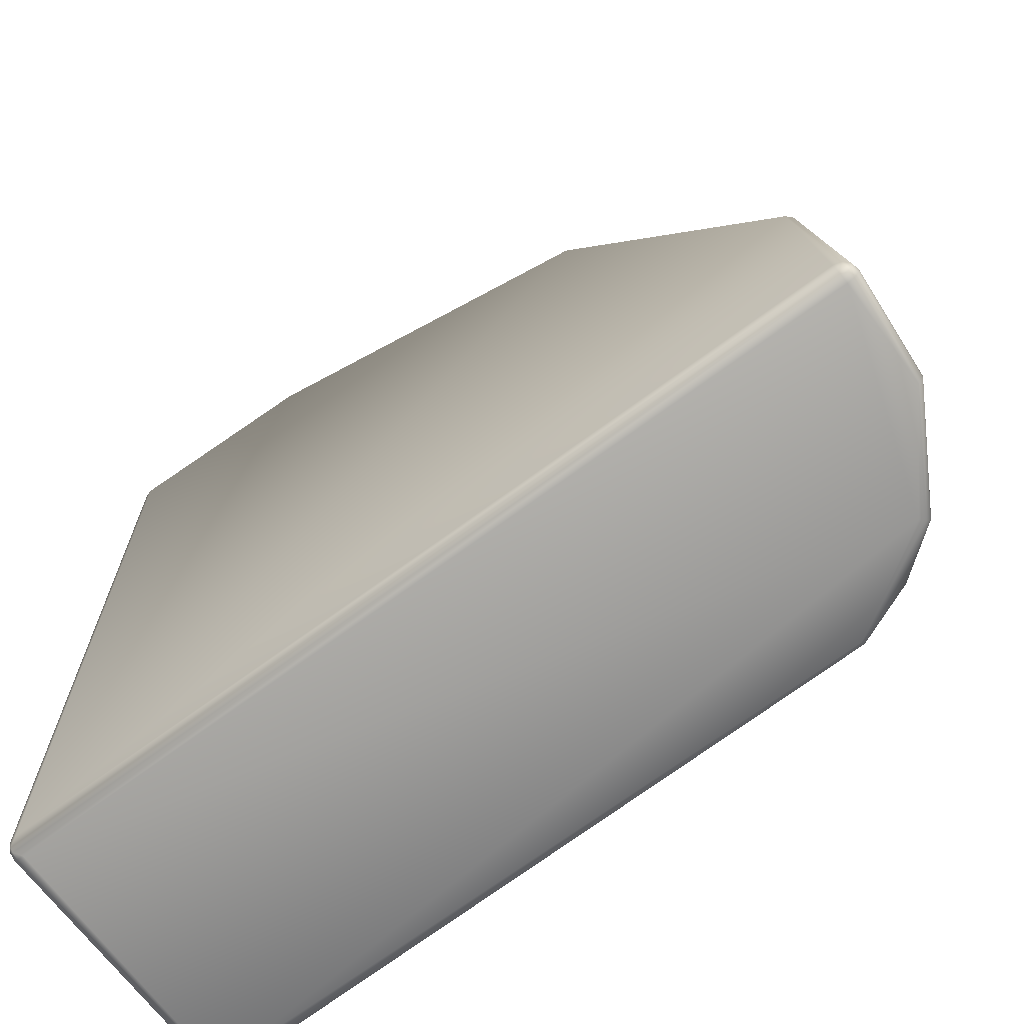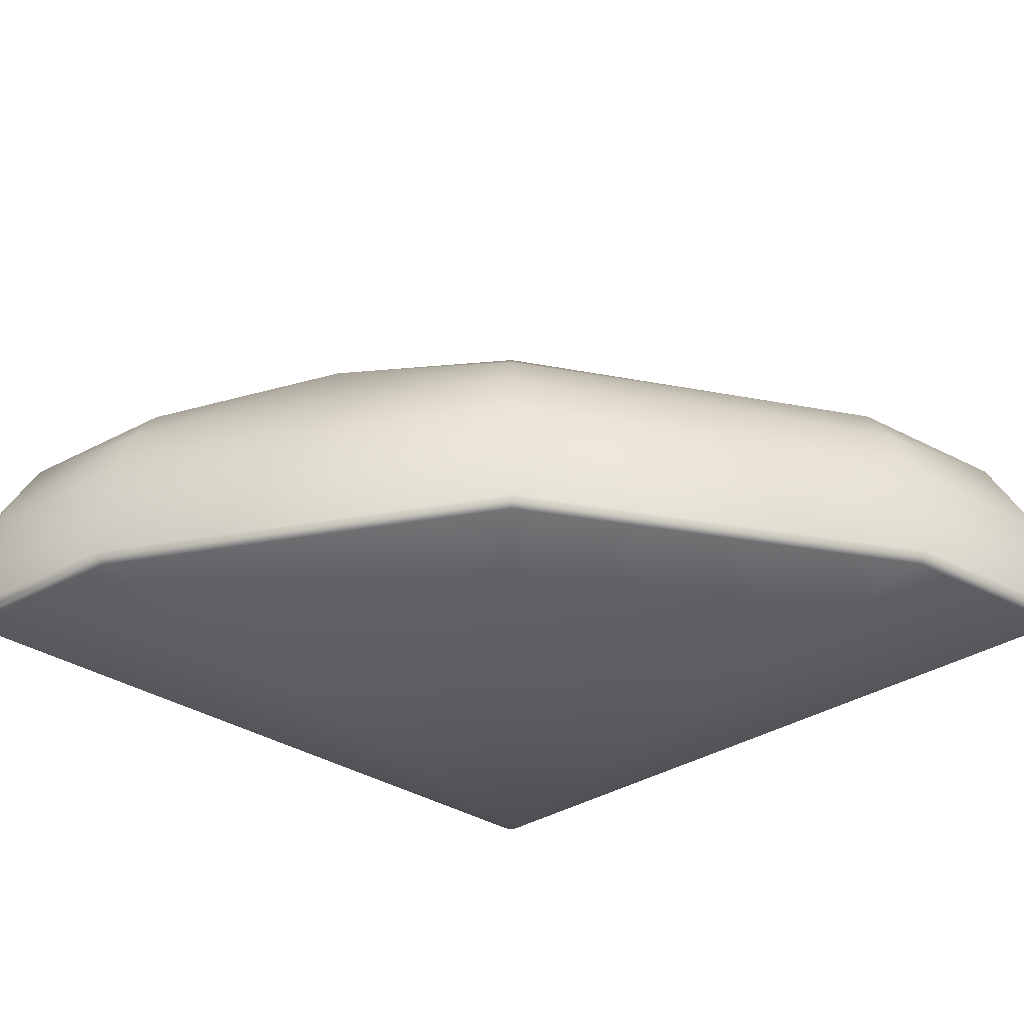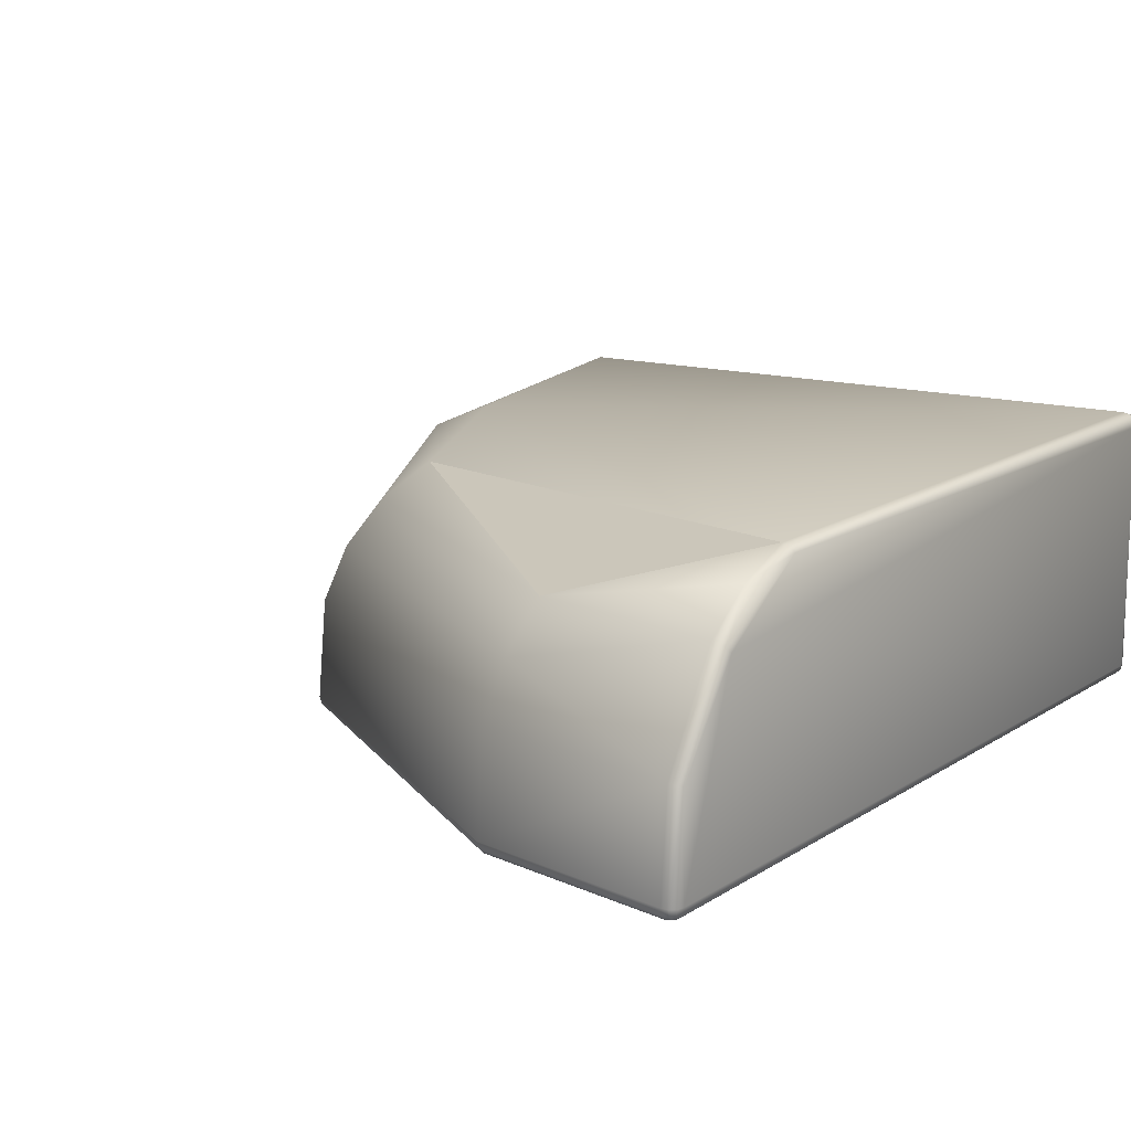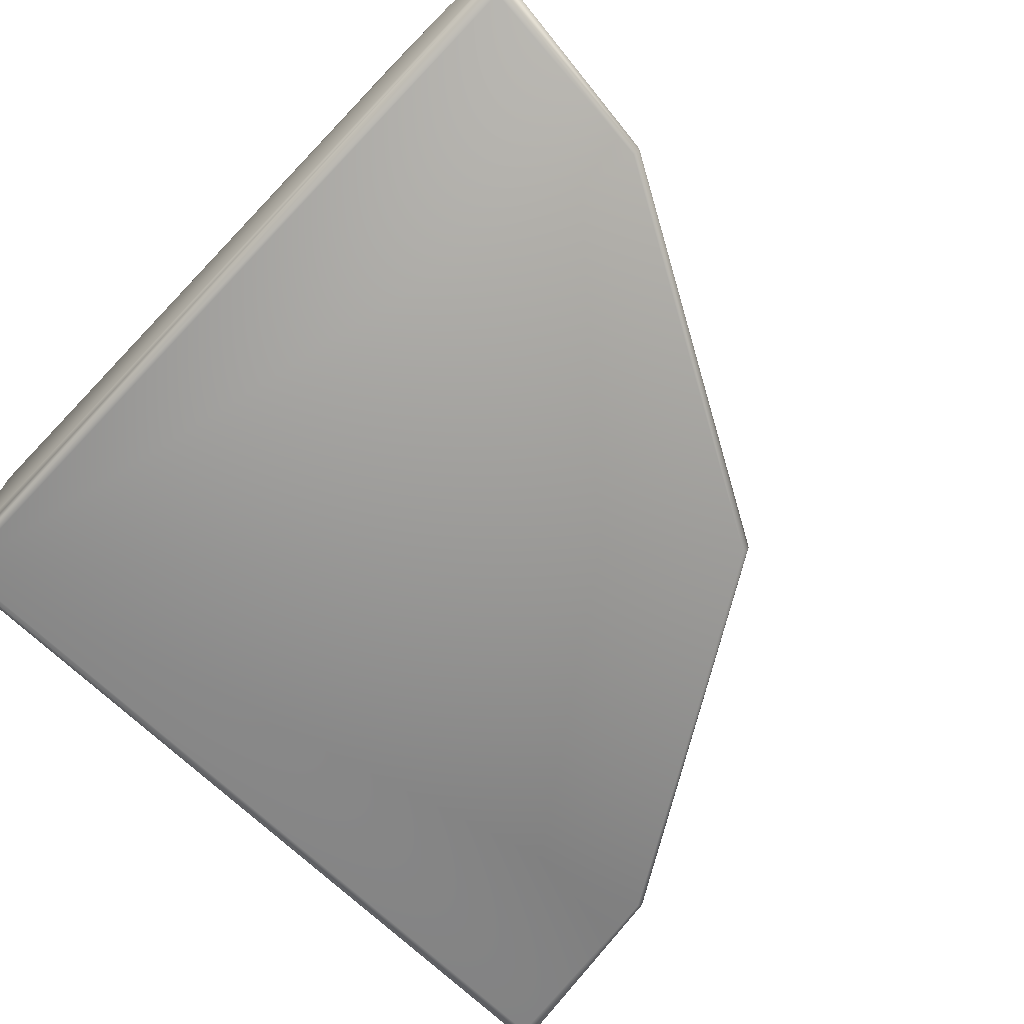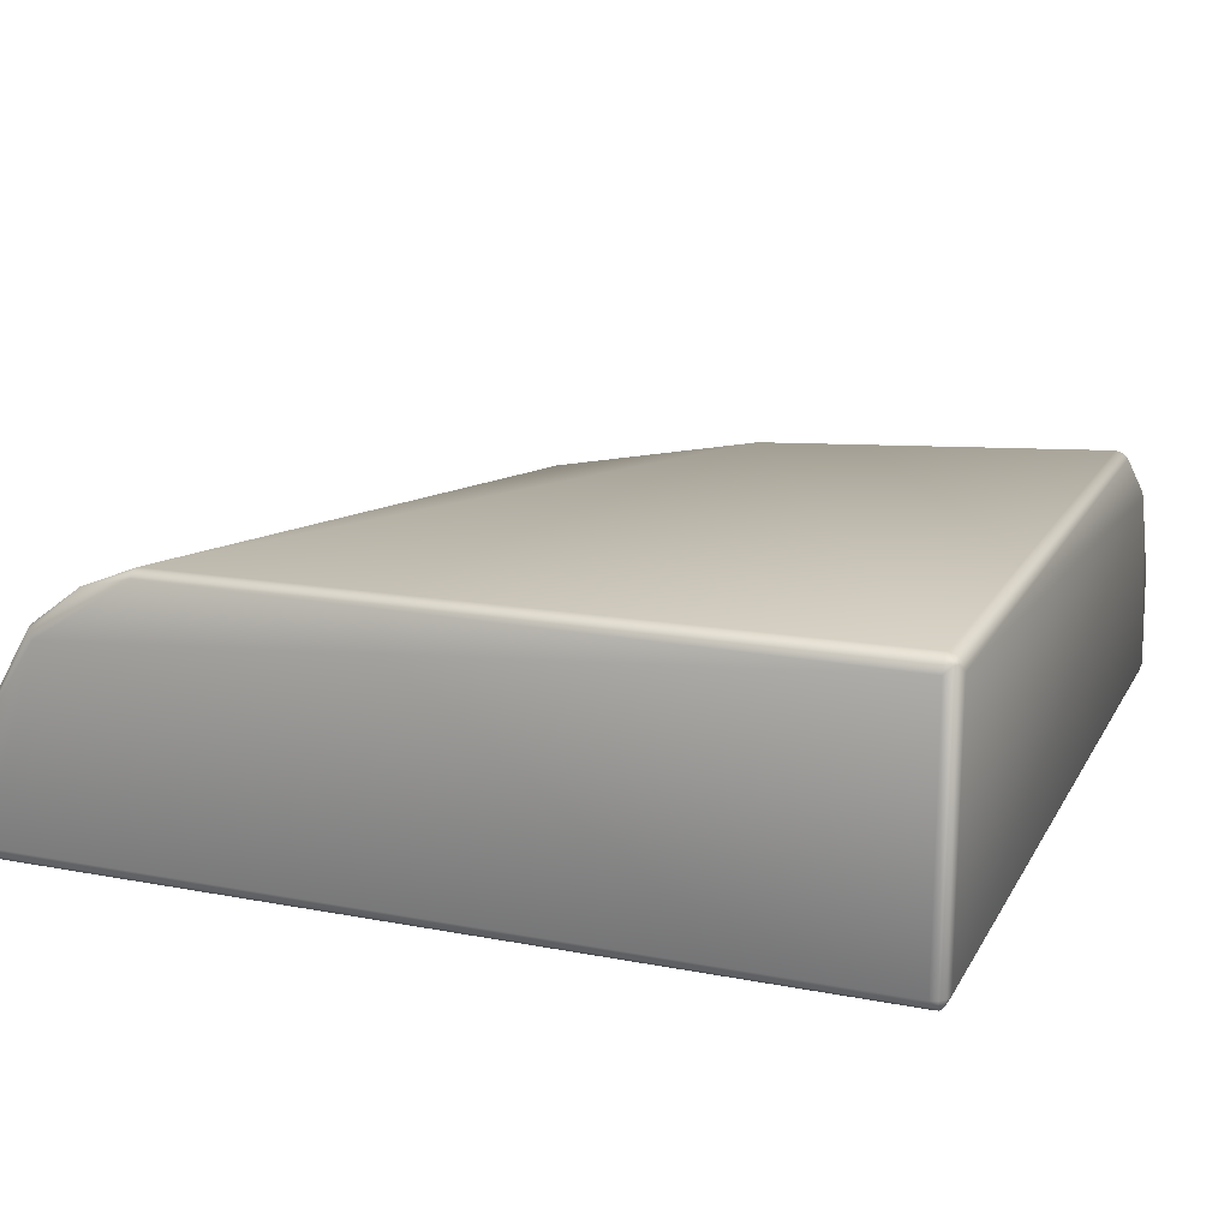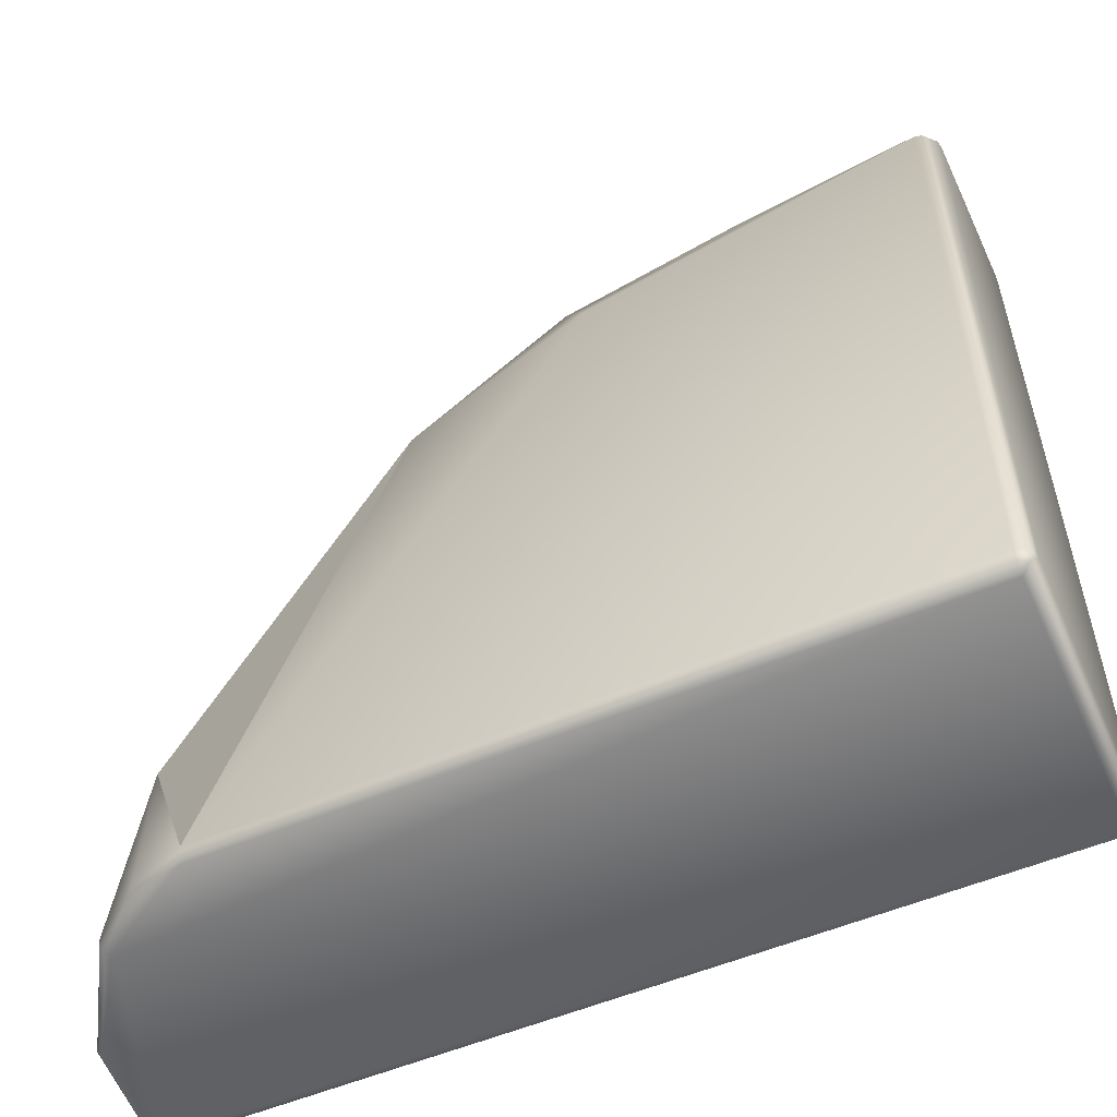
<metadata>
{"format":"obj","ext":"obj","renderer":"f3d","projection":"perspective","resolution":1024,"background":"white","views":[{"elev":-69.0,"azim":36.7,"up":"+Z"},{"elev":-30.6,"azim":45.1,"up":"+Y"},{"elev":14.3,"azim":126.8,"up":"+Y"},{"elev":-70.3,"azim":-43.6,"up":"+Y"},{"elev":17.7,"azim":-159.2,"up":"+Y"},{"elev":-55.0,"azim":-156.3,"up":"+Z"}]}
</metadata>
<code>
v 0.2153 0.2657 2.169
v 0.2485 0.1 2.293
v 0.2693 -0.09294 2.371
v 0.701 0.4727 1.58
v 0.7983 0.3928 1.749
v 1.336 0.3928 1.336
v 1.454 0.2657 1.454
v 1.545 0.1 1.545
v 1.602 -0.09294 1.602
v 2.169 0.2657 0.2153
v 2.293 0.1 0.2485
v 2.371 -0.09294 0.2693
v -0.45 -0.5 2.443
v -0.4503 -0.45 2.493
v -0.4926 -0.4745 2.448
v -0.4926 -0.45 2.474
v -0.487 -0.4738 2.472
v -0.449 -0.4926 2.468
v -0.4745 -0.4926 2.445
v -0.4734 -0.487 2.47
v -0.4747 -0.45 2.489
v -0.4735 -0.4738 2.483
v -0.45 -0.5 -0.45
v -0.5 -0.45 -0.45
v -0.475 -0.4933 -0.45
v -0.4739 -0.4868 -0.4739
v -0.4933 -0.45 -0.475
v -0.4868 -0.4739 -0.4739
v -0.475 -0.45 -0.4933
v -0.4739 -0.4739 -0.4868
v -0.5 0.45 -0.45
v -0.4501 0.5 -0.4501
v -0.4926 0.4745 -0.45
v -0.487 0.4738 -0.4738
v -0.4501 0.4926 -0.4746
v -0.4746 0.4926 -0.4501
v -0.4738 0.487 -0.4738
v -0.45 0.4745 -0.4926
v -0.4738 0.4738 -0.487
v 2.493 -0.45 -0.4503
v 2.443 -0.5 -0.45
v 2.487 -0.475 -0.4502
v 2.49 -0.45 -0.4752
v 2.483 -0.4739 -0.474
v 2.446 -0.4933 -0.4749
v 2.468 -0.4933 -0.4501
v 2.47 -0.4868 -0.4739
v 2.474 -0.45 -0.4934
v 2.449 -0.475 -0.4933
v 2.472 -0.4739 -0.4869
v 2.398 -0.45 0.2765
v 2.373 -0.4933 0.2699
v 2.391 -0.475 0.2747
v 1.621 -0.45 1.621
v 1.603 -0.4933 1.603
v 1.617 -0.475 1.617
v 0.2765 -0.45 2.398
v 0.2747 -0.475 2.391
v 0.2699 -0.4933 2.373
v 1.895 0.4727 -0.4502
v 1.895 0.4484 -0.4933
v 1.897 0.4662 -0.4751
v 2.09 0.3928 -0.4502
v 2.257 0.2657 -0.4502
v 2.245 0.2478 -0.4933
v 2.256 0.2609 -0.4751
v 2.466 -0.09294 -0.4503
v 2.447 -0.09952 -0.4933
v 2.463 -0.09471 -0.4751
v -0.4503 -0.09294 2.466
v -0.4933 -0.09952 2.447
v -0.4751 -0.09471 2.463
v -0.4502 0.2657 2.257
v -0.4933 0.2478 2.245
v -0.4751 0.2609 2.256
v -0.4502 0.4727 1.895
v -0.4933 0.4484 1.895
v -0.4751 0.4662 1.897
v -0.45 0.45 -0.5
v -0.45 -0.45 -0.5
v -0.5 -0.45 2.45
v -0.5 0.2303 2.23
v 2.45 -0.45 -0.5
v 2.23 0.2303 -0.5
f 1 5 76
f 6 10 60
f 5 8 7
f 68 83 84
f 72 14 70
f 51 67 12
f 2 5 1
f 74 72 75
f 64 66 63
f 81 16 71
f 11 9 12
f 56 57 58
f 9 51 12
f 23 41 52
f 70 3 2
f 60 10 63
f 81 17 16
f 18 19 13
f 30 29 80
f 16 22 21
f 17 20 22
f 15 81 24
f 49 50 47
f 58 57 14
f 75 70 73
f 42 53 46
f 26 28 30
f 39 79 29
f 39 37 35
f 35 36 32
f 78 73 76
f 55 58 59
f 34 37 39
f 40 44 43
f 20 17 15
f 45 46 41
f 27 34 29
f 83 50 49
f 48 44 50
f 44 47 50
f 13 25 23
f 60 63 62
f 5 4 76
f 52 56 55
f 53 54 56
f 22 18 58
f 27 24 31
f 63 65 61
f 71 21 72
f 42 51 53
f 10 64 63
f 6 7 10
f 4 32 76
f 2 8 5
f 35 60 62
f 36 37 34
f 5 6 4
f 73 1 76
f 65 69 68
f 66 67 69
f 4 6 60
f 79 61 84
f 40 69 67
f 77 75 78
f 23 26 45
f 66 65 63
f 7 11 10
f 9 57 54
f 62 63 61
f 64 11 67
f 70 57 3
f 2 9 8
f 82 77 31
f 36 76 32
f 43 68 69
f 84 65 68
f 68 48 83
f 72 21 14
f 51 40 67
f 74 71 72
f 74 82 71
f 82 81 71
f 11 8 9
f 56 54 57
f 9 54 51
f 41 46 52
f 52 55 23
f 55 59 23
f 59 18 13
f 13 23 59
f 2 1 73
f 73 70 2
f 81 15 17
f 18 20 19
f 83 49 80
f 49 30 80
f 16 17 22
f 27 28 24
f 28 15 24
f 47 45 49
f 45 26 30
f 49 45 30
f 21 22 14
f 22 58 14
f 75 72 70
f 53 52 46
f 46 47 42
f 47 44 42
f 38 79 39
f 79 80 29
f 62 61 35
f 61 38 35
f 38 39 35
f 35 37 36
f 78 75 73
f 55 56 58
f 40 42 44
f 26 25 28
f 25 19 15
f 28 25 15
f 19 20 15
f 45 47 46
f 34 39 29
f 29 30 28
f 28 27 29
f 83 48 50
f 48 43 44
f 13 19 25
f 52 53 56
f 53 51 54
f 20 18 22
f 18 59 58
f 33 34 31
f 34 27 31
f 71 16 21
f 42 40 51
f 4 60 32
f 35 32 60
f 34 33 36
f 33 77 36
f 77 78 36
f 5 7 6
f 65 66 69
f 66 64 67
f 38 61 79
f 61 65 84
f 40 43 69
f 77 74 75
f 45 41 23
f 23 25 26
f 7 8 11
f 9 3 57
f 10 11 64
f 11 12 67
f 70 14 57
f 2 3 9
f 74 77 82
f 77 33 31
f 36 78 76
f 43 48 68
f 82 24 81
f 84 80 79
f 82 31 24
f 84 83 80

</code>
